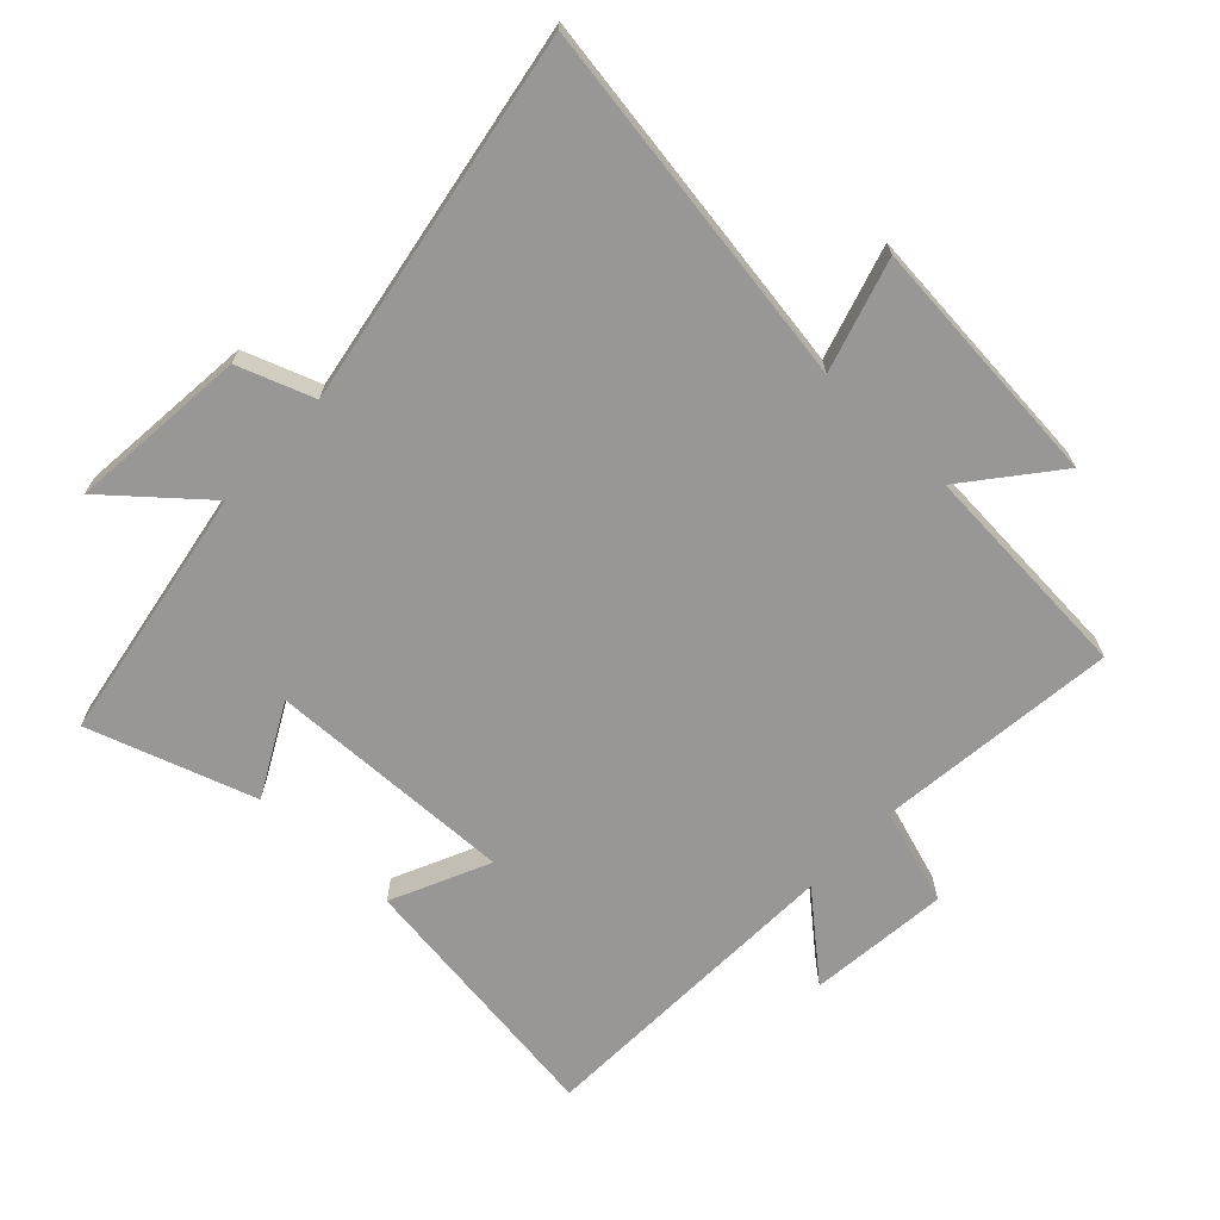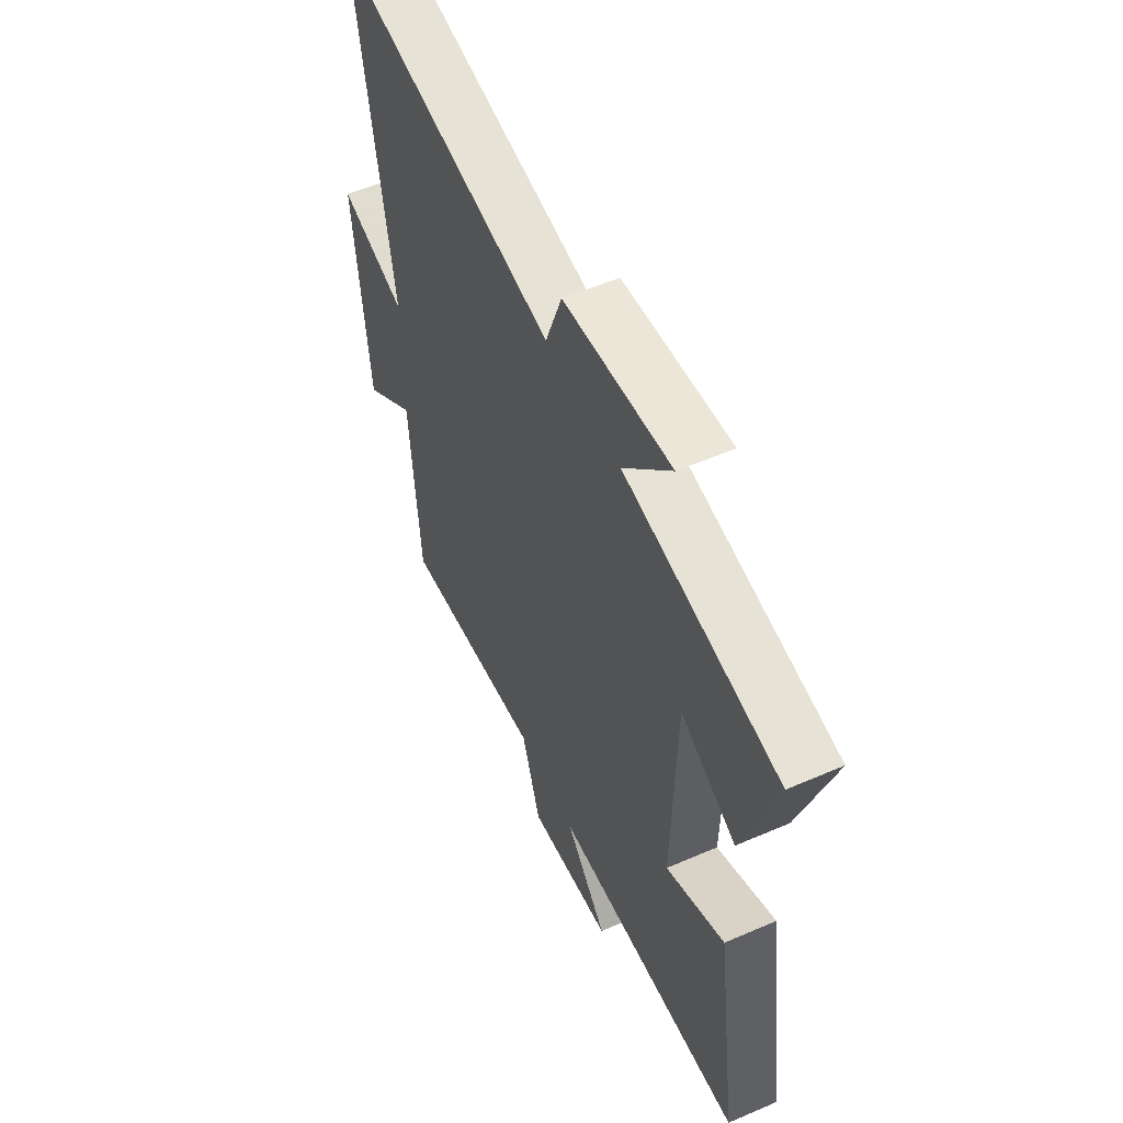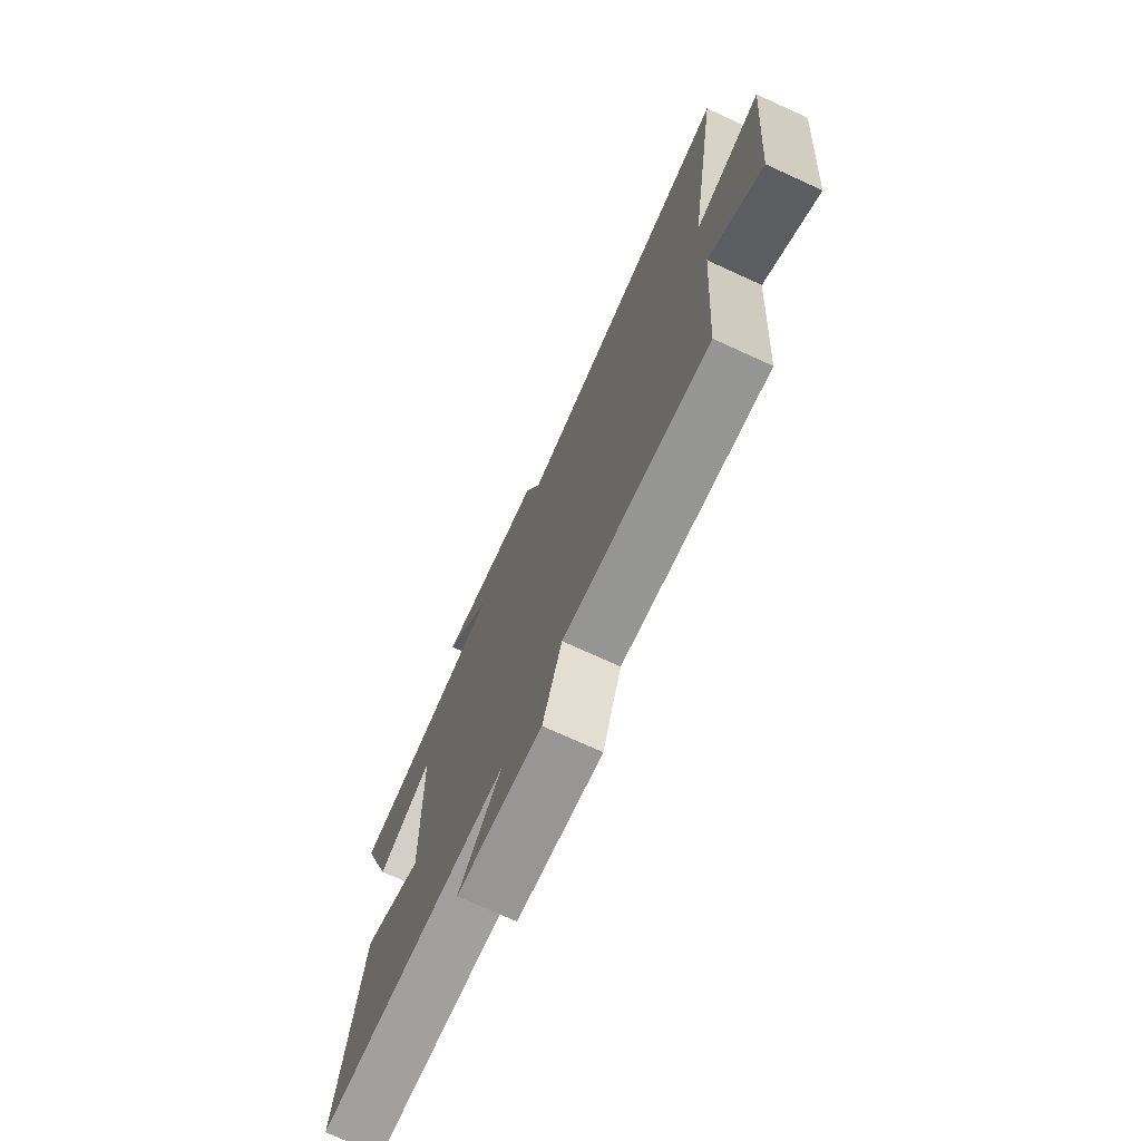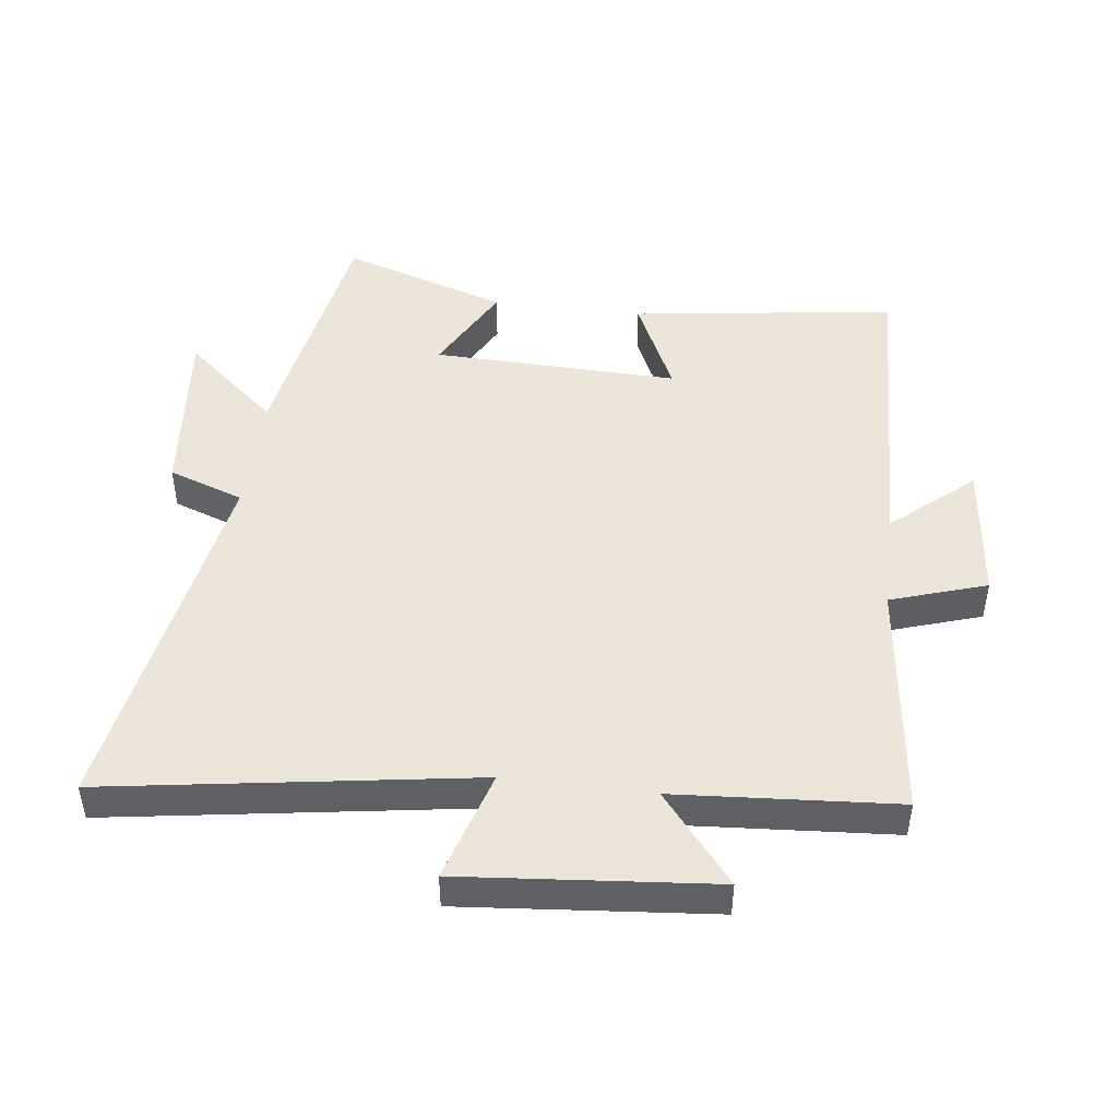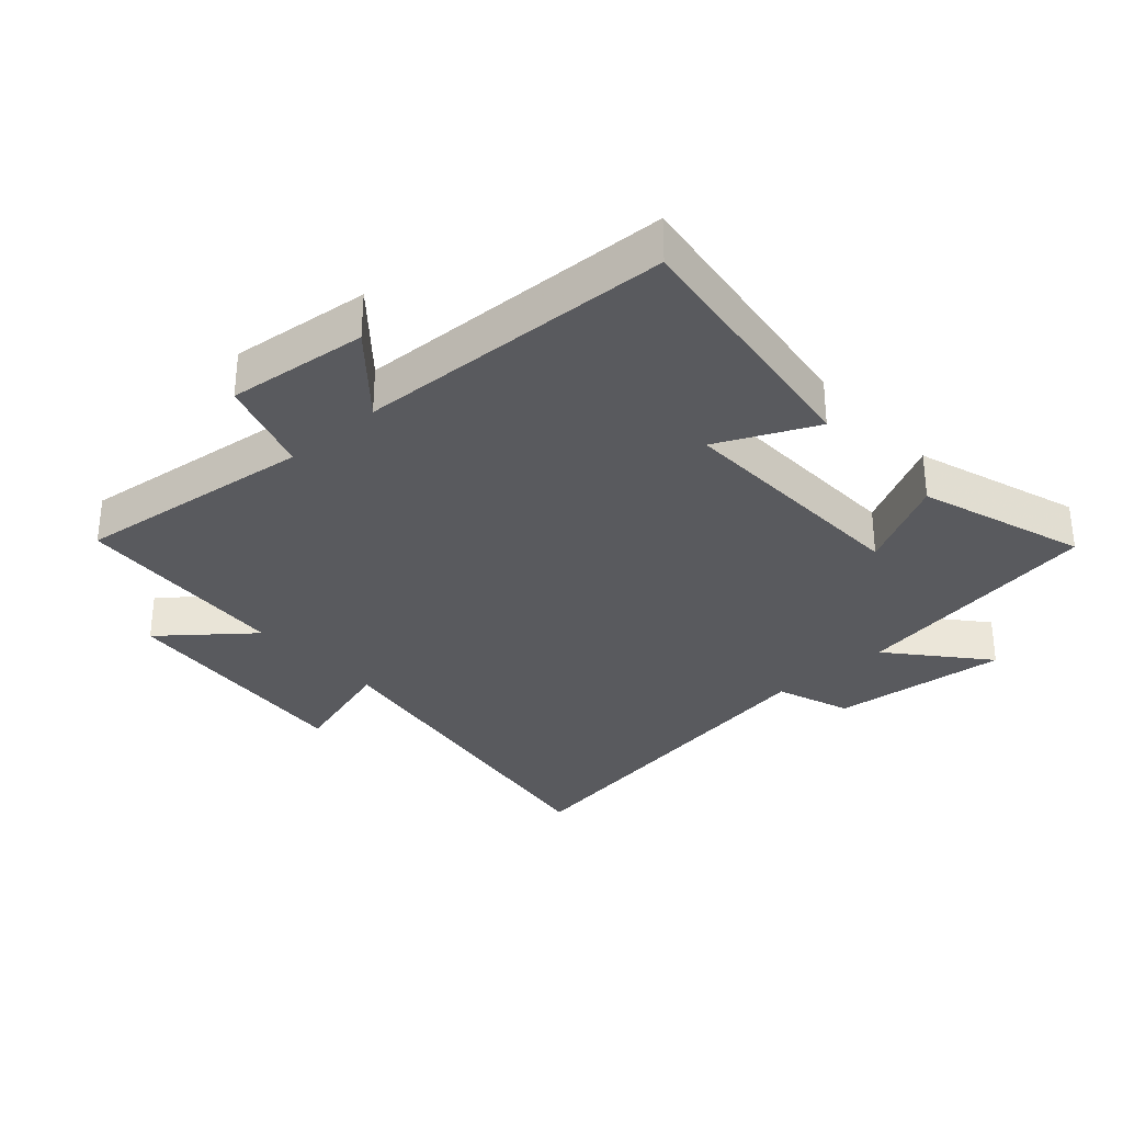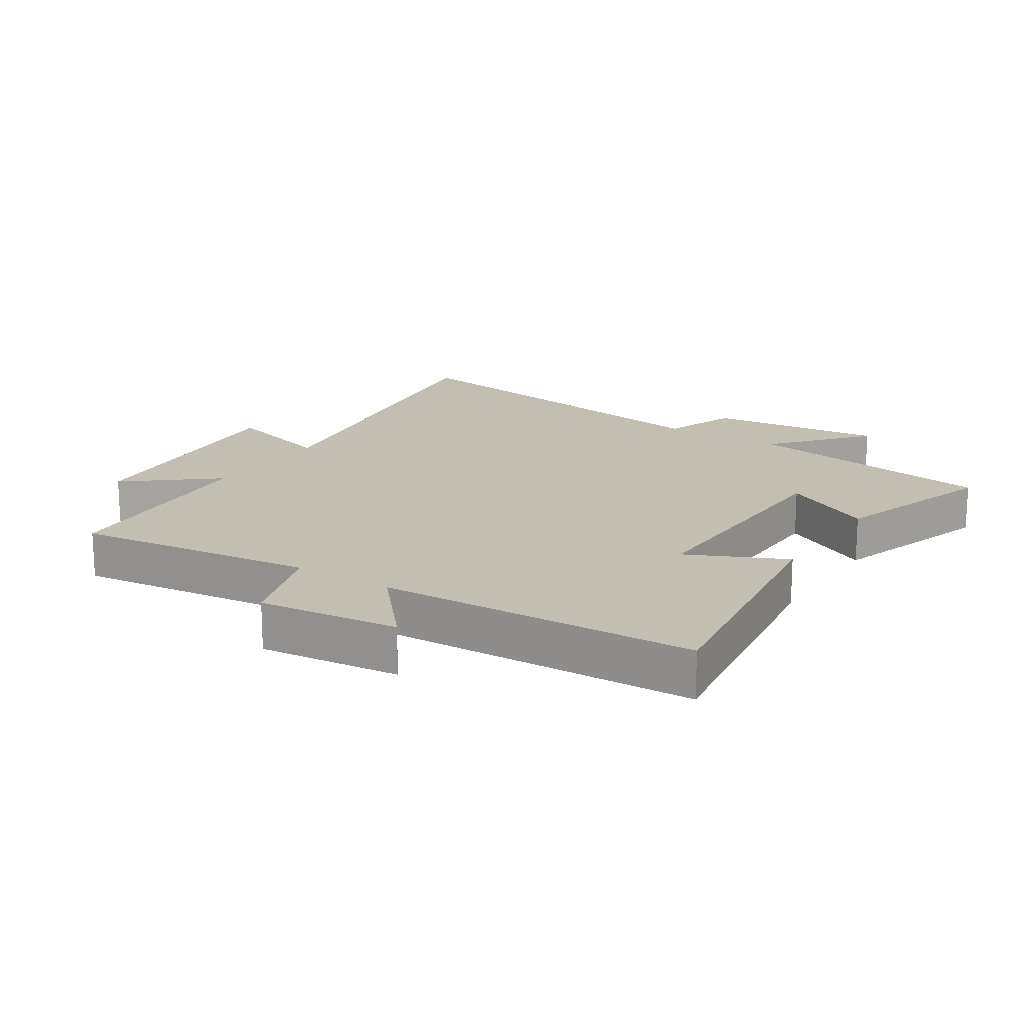
<metadata>
{"format":"obj","ext":"obj","renderer":"f3d","projection":"perspective","resolution":1024,"background":"white","views":[{"elev":-68.2,"azim":46.9,"up":"+Y"},{"elev":55.3,"azim":-114.6,"up":"+Z"},{"elev":-73.9,"azim":65.5,"up":"+Z"},{"elev":46.7,"azim":97.2,"up":"+Y"},{"elev":-31.7,"azim":-138.0,"up":"+Y"},{"elev":17.4,"azim":-147.2,"up":"+Y"}]}
</metadata>
<code>
v -0.585 0.07 0.433
v -0.186 0.07 0.5
v -0.31 0.07 0.646
v -0.032 0.07 0.618
v 0.01 0.07 0.5
v 0.589 0.07 0.597
v 0.5 0.07 0.028
v 0.674 0.07 0.08
v 0.638 0.07 -0.312
v 0.5 0.07 -0.2
v 0.475 0.07 -0.545
v 0.099 0.07 -0.5
v 0.05 0.07 -0.65
v -0.17 0.07 -0.626
v -0.061 0.07 -0.5
v -0.558 0.07 -0.482
v -0.5 0.07 -0.067
v -0.347 0.07 -0.138
v -0.357 0.07 0.248
v -0.5 0.07 0.173
v -0.585 0 0.433
v -0.186 0 0.5
v -0.31 0 0.646
v -0.032 0 0.618
v 0.01 0 0.5
v 0.589 0 0.597
v 0.5 0 0.028
v 0.674 0 0.08
v 0.638 0 -0.312
v 0.5 0 -0.2
v 0.475 0 -0.545
v 0.099 0 -0.5
v 0.05 0 -0.65
v -0.17 0 -0.626
v -0.061 0 -0.5
v -0.558 0 -0.482
v -0.5 0 -0.067
v -0.347 0 -0.138
v -0.357 0 0.248
v -0.5 0 0.173
f 19 20 1 2
f 18 19 2
f 15 16 17 18
f 15 18 2
f 12 13 14 15
f 12 15 2
f 10 11 12 2
f 7 8 9 10
f 7 10 2 3
f 5 6 7
f 5 7 3
f 3 4 5
f 22 21 40 39
f 22 39 38
f 38 37 36 35
f 22 38 35
f 35 34 33 32
f 22 35 32
f 22 32 31 30
f 30 29 28 27
f 23 22 30 27
f 27 26 25
f 23 27 25
f 25 24 23
f 1 21 22 2
f 2 22 23 3
f 3 23 24 4
f 4 24 25 5
f 5 25 26 6
f 6 26 27 7
f 7 27 28 8
f 8 28 29 9
f 9 29 30 10
f 10 30 31 11
f 11 31 32 12
f 12 32 33 13
f 13 33 34 14
f 14 34 35 15
f 15 35 36 16
f 16 36 37 17
f 17 37 38 18
f 18 38 39 19
f 19 39 40 20
f 20 40 21 1

</code>
